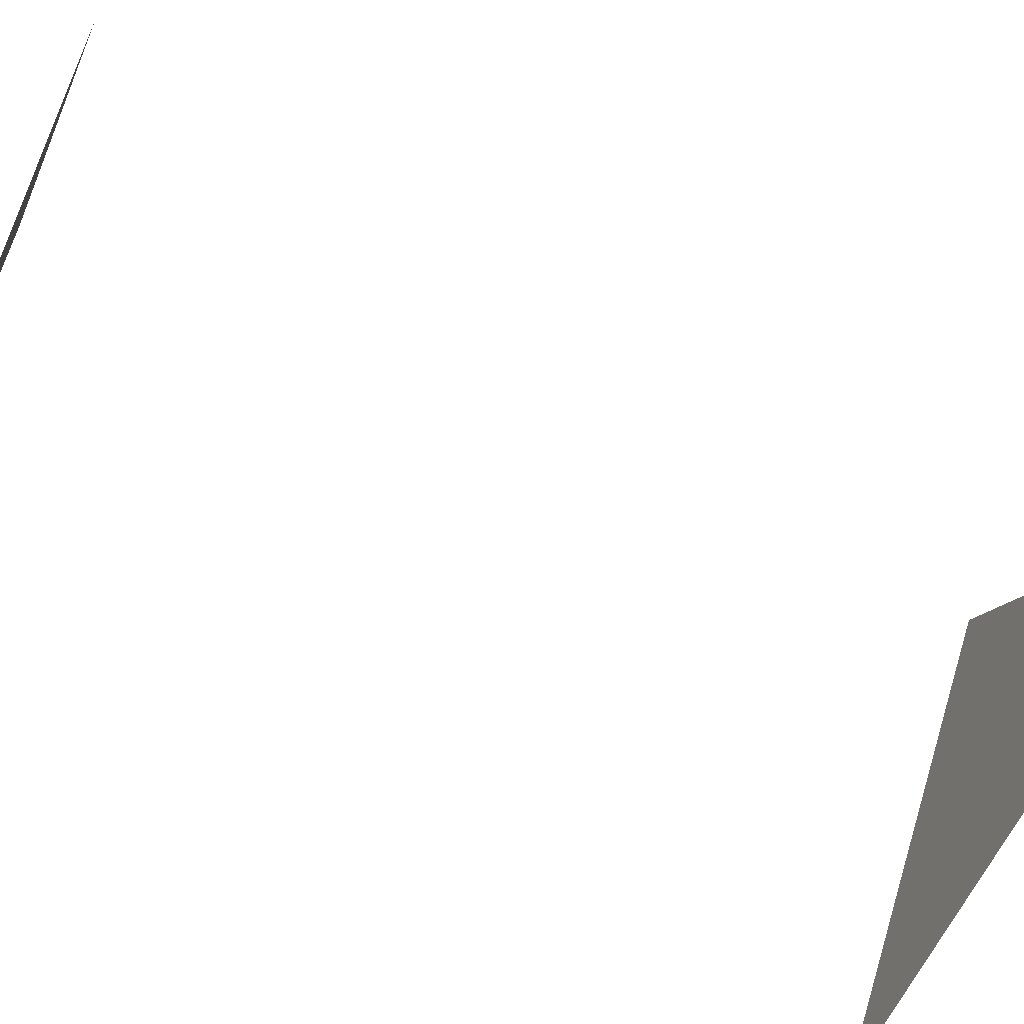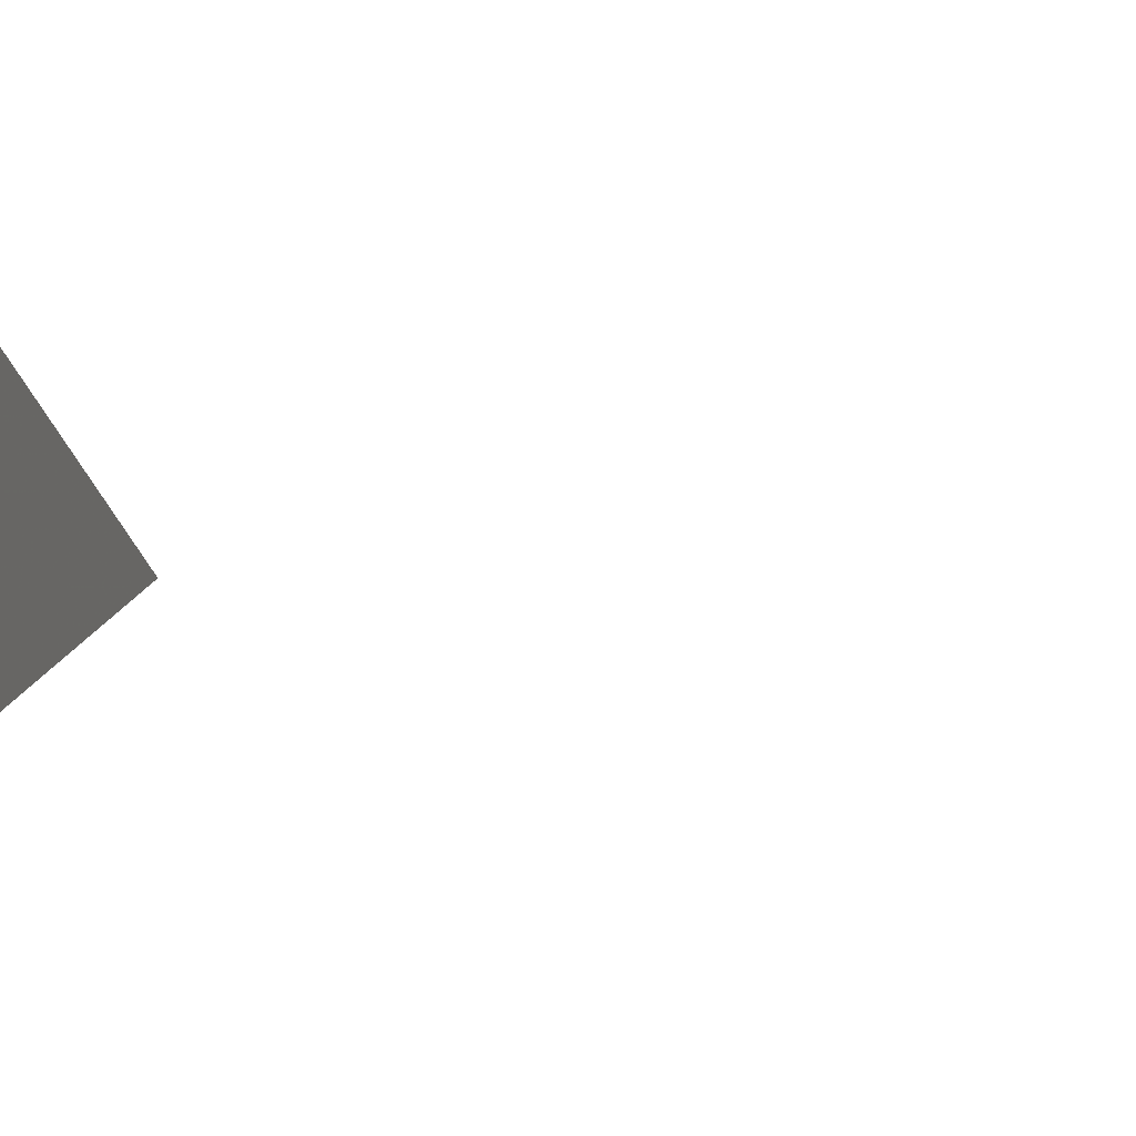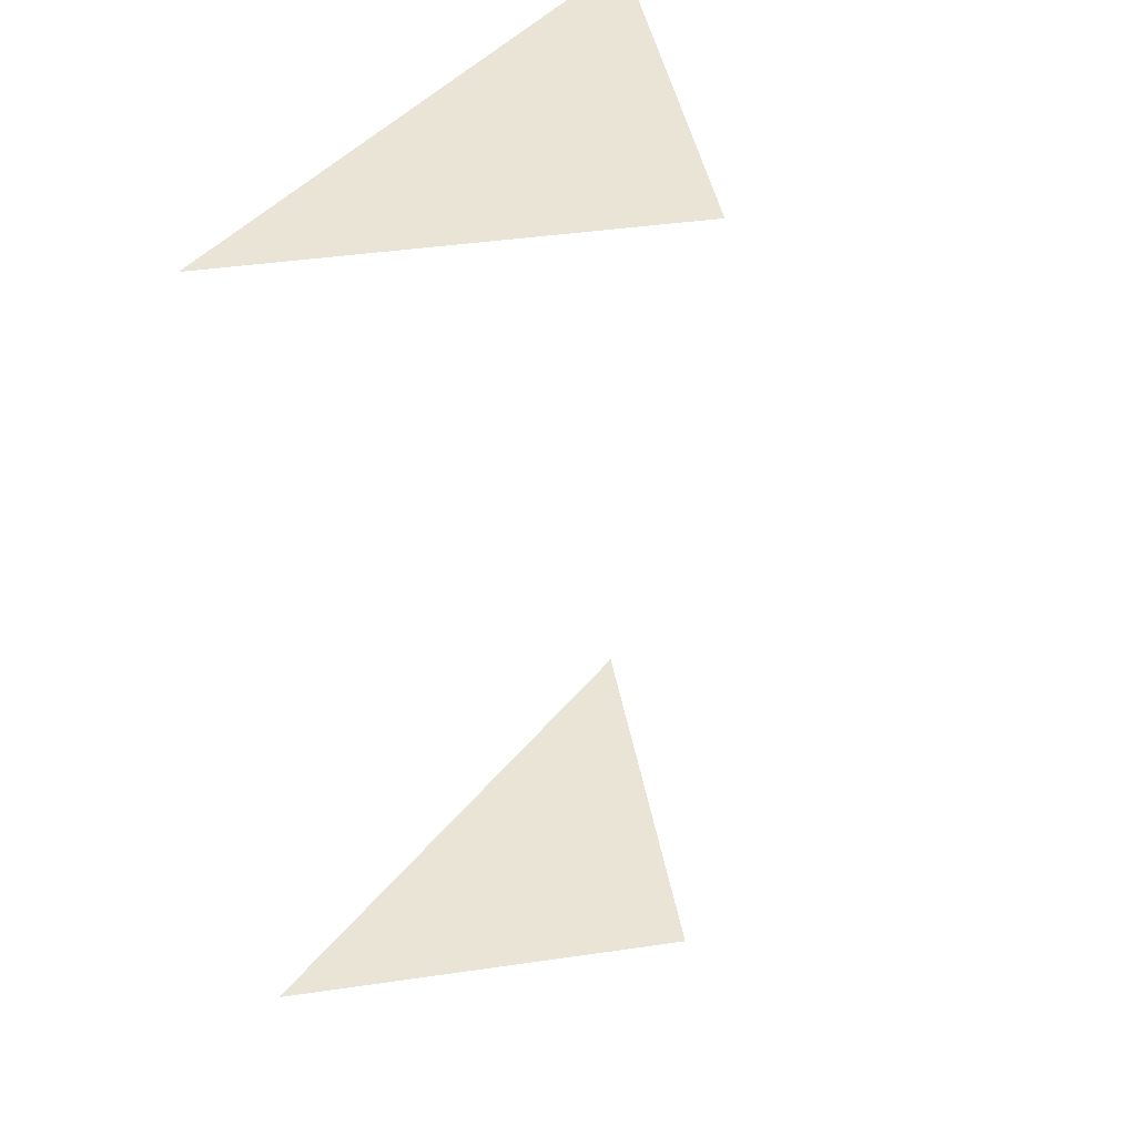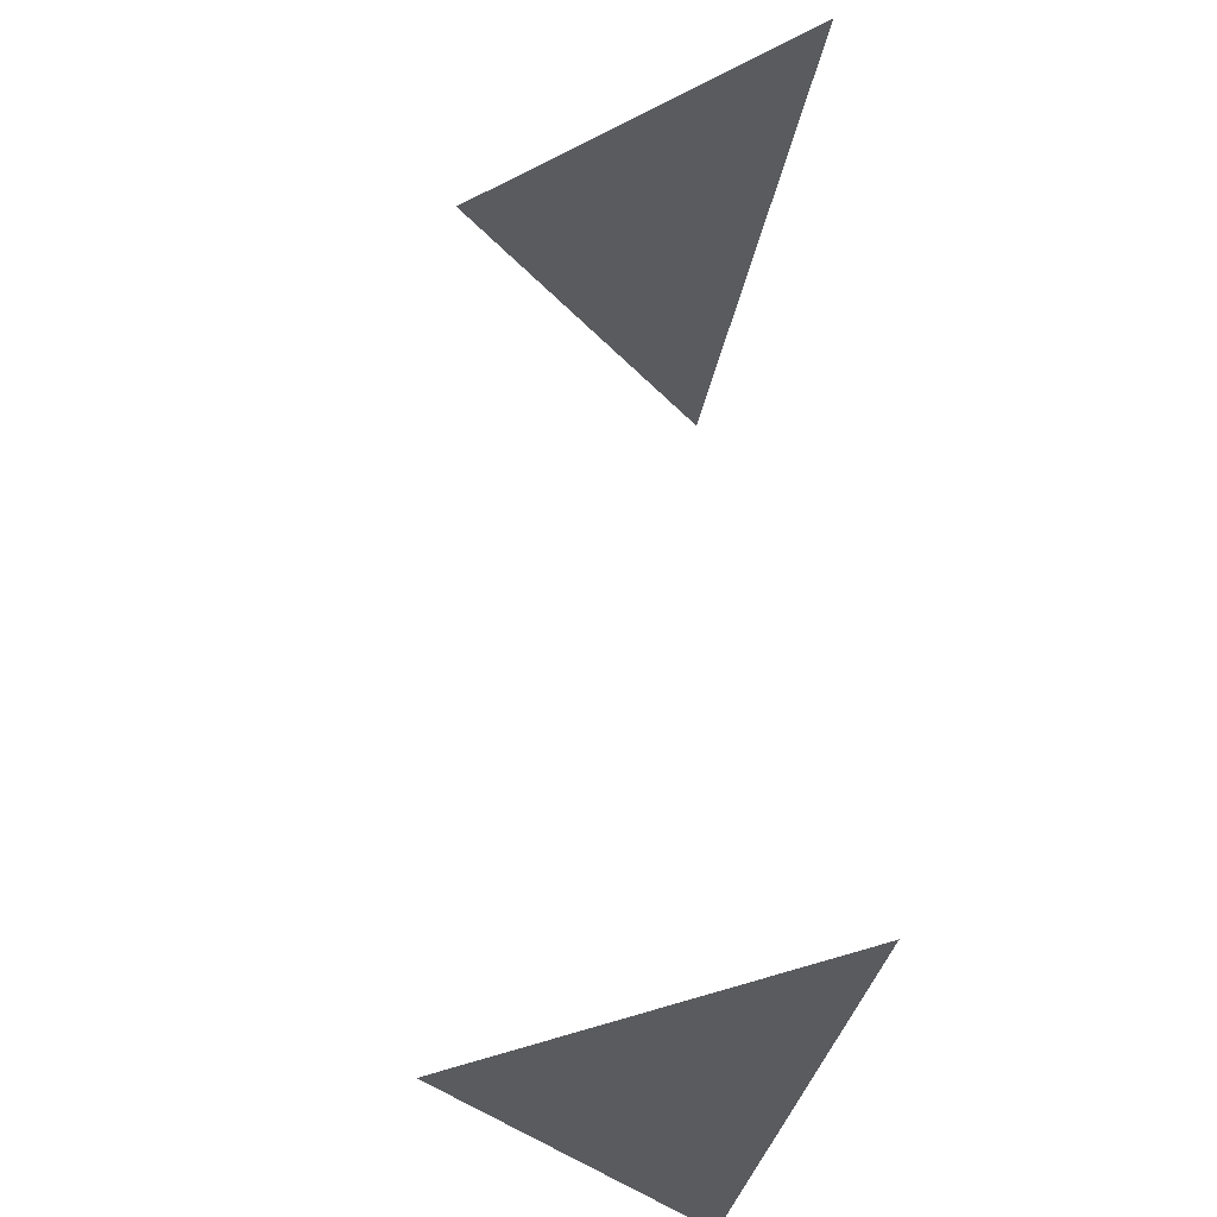
<metadata>
{"format":"obj","ext":"obj","renderer":"f3d","projection":"perspective","resolution":1024,"background":"white","views":[{"elev":-62.3,"azim":-114.7,"up":"+Y"},{"elev":19.2,"azim":-75.4,"up":"+Y"},{"elev":42.5,"azim":125.2,"up":"+Z"},{"elev":-33.4,"azim":-100.0,"up":"+Z"}]}
</metadata>
<code>
v 1 0 -2
v -1 0 -2
v 0 1 -2
f -3 -2 -1
v 1 0 1
v -1 0 1
v 0 1 1
f -3 -2 -1

</code>
